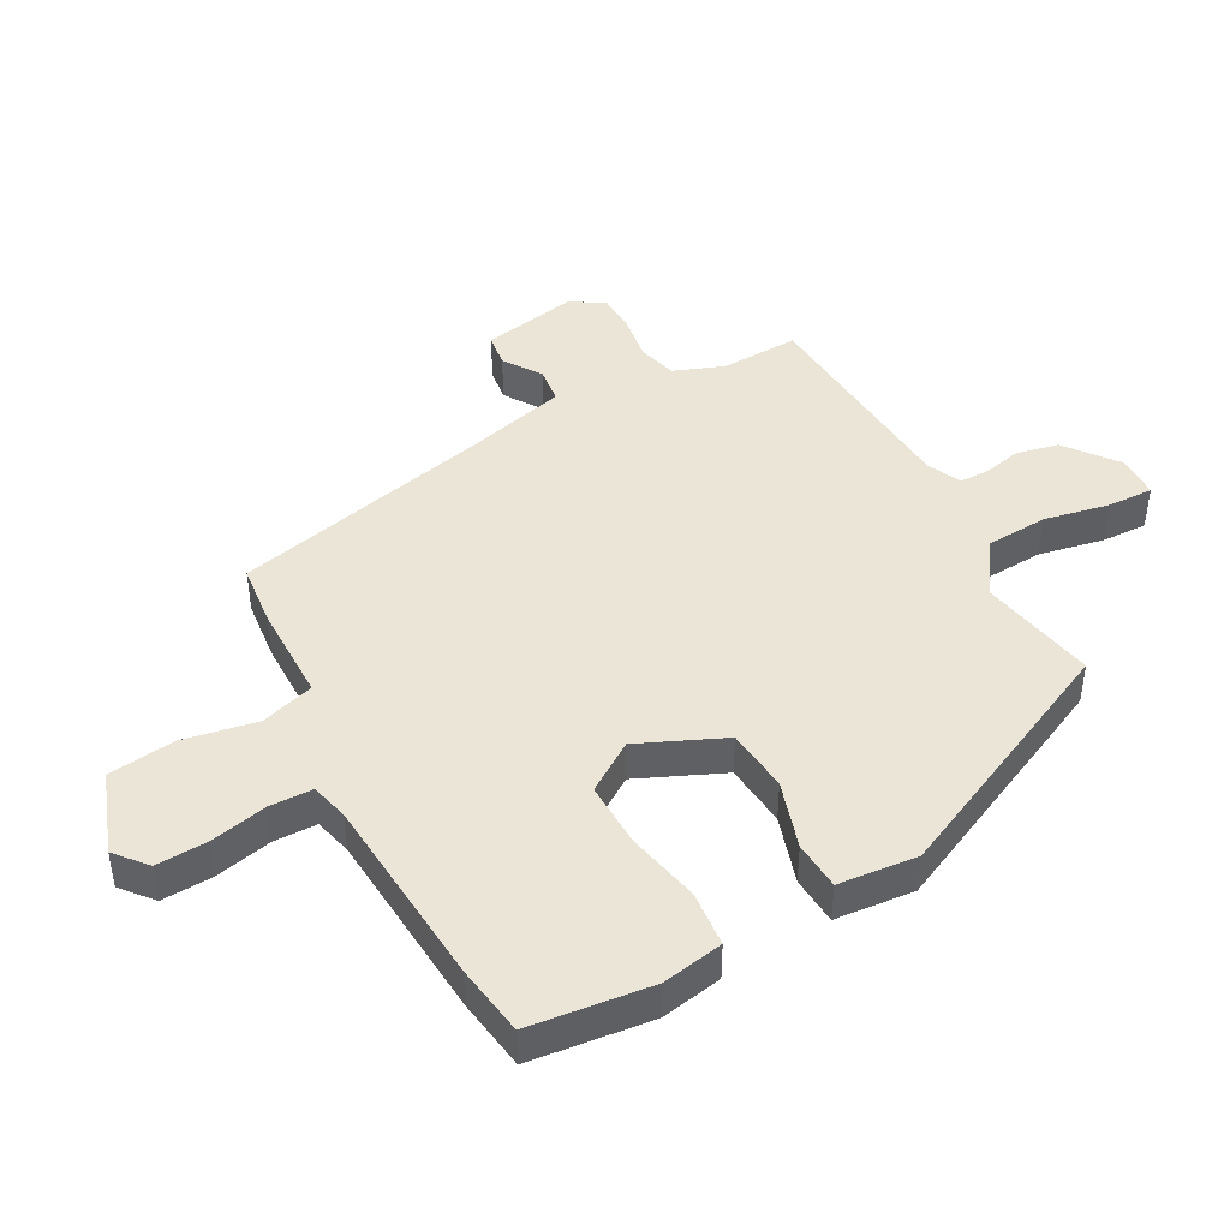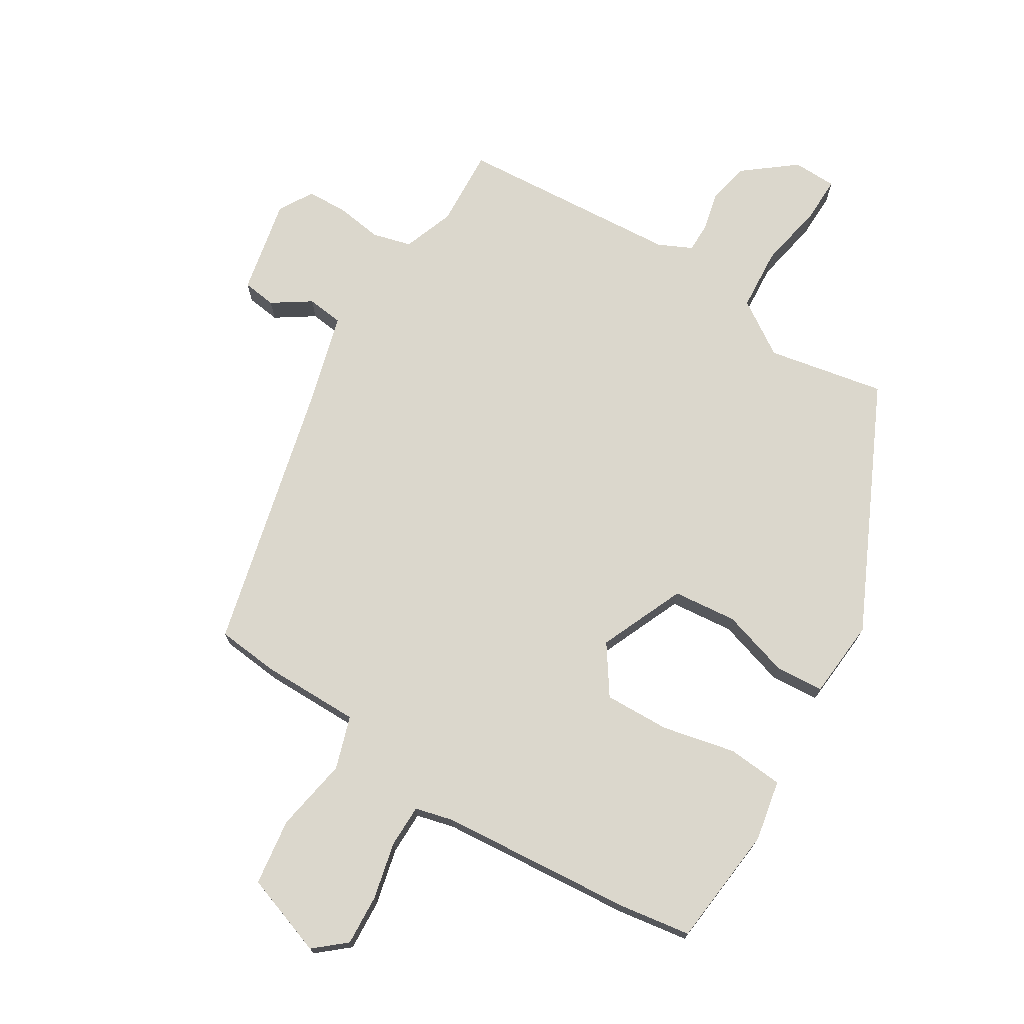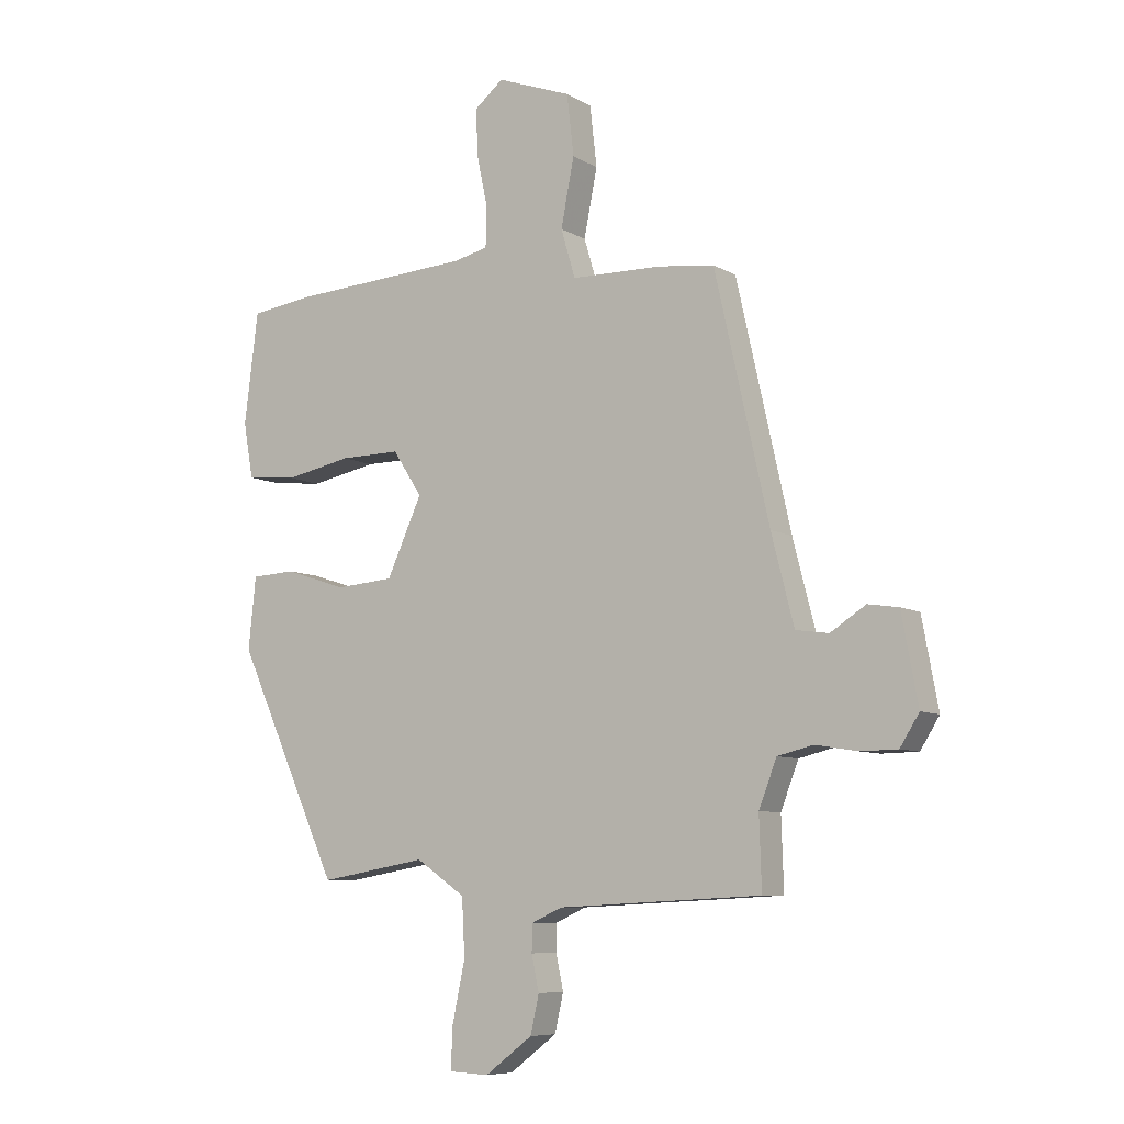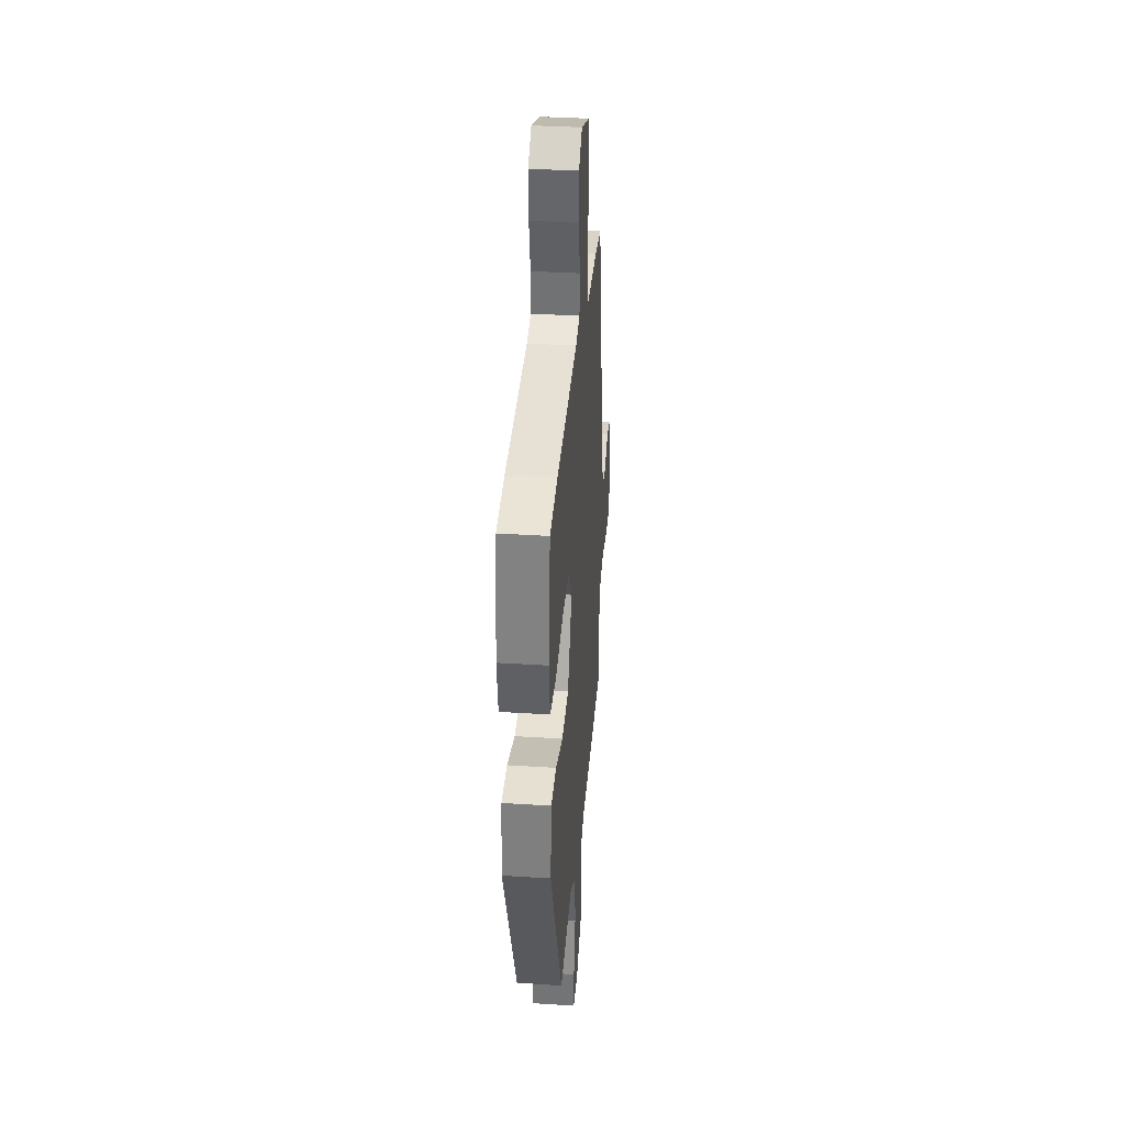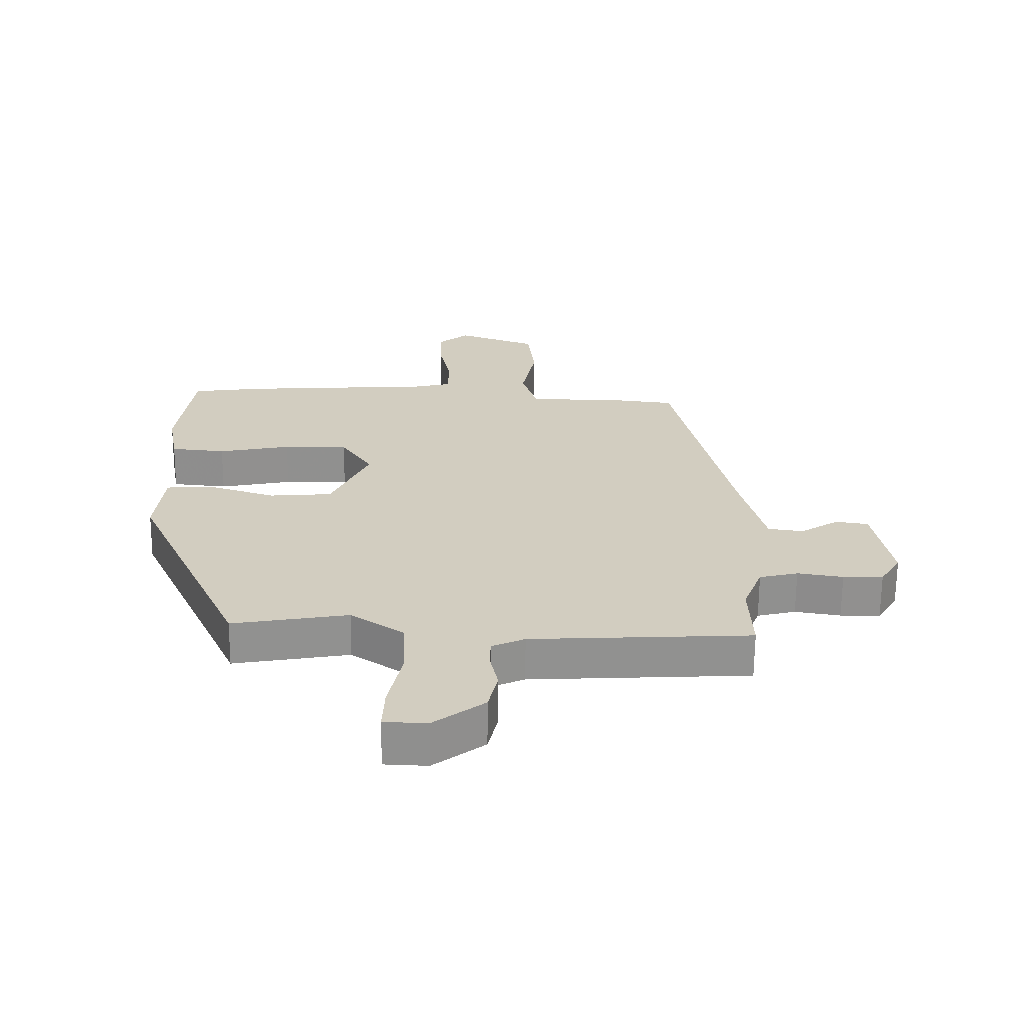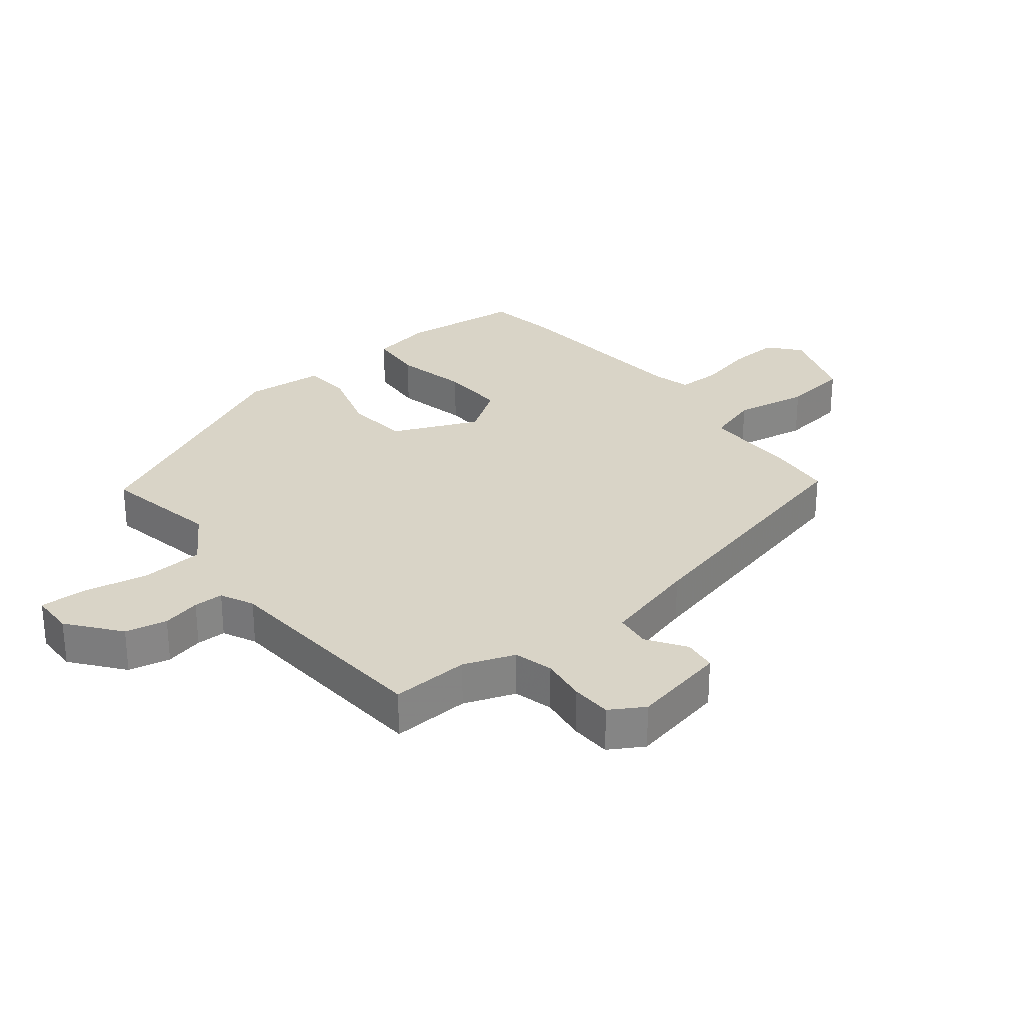
<metadata>
{"format":"obj","ext":"obj","renderer":"f3d","projection":"perspective","resolution":1024,"background":"white","views":[{"elev":44.1,"azim":60.8,"up":"+Y"},{"elev":73.1,"azim":30.4,"up":"+Y"},{"elev":-7.8,"azim":-147.2,"up":"+Z"},{"elev":35.6,"azim":94.8,"up":"+Z"},{"elev":-65.6,"azim":179.5,"up":"+Z"},{"elev":28.6,"azim":-129.7,"up":"+Y"}]}
</metadata>
<code>
v 0.408 0.07 0.512
v 0.521 0.07 0.497
v 0.545 0.07 0.305
v 0.528 0.07 0.208
v 0.44 0.07 0.199
v 0.324 0.07 0.222
v 0.22 0.07 0.223
v 0.169 0.07 0.145
v 0.23 0.07 0.011
v 0.331 0.07 0.003
v 0.438 0.07 0.038
v 0.515 0.07 0.034
v 0.528 0.07 -0.091
v 0.35 0.07 -0.483
v 0.164 0.07 -0.451
v 0.079 0.07 -0.509
v 0.074 0.07 -0.608
v 0.096 0.07 -0.712
v 0.099 0.07 -0.784
v 0.03 0.07 -0.787
v -0.052 0.07 -0.725
v -0.067 0.07 -0.659
v -0.054 0.07 -0.598
v -0.055 0.07 -0.551
v -0.108 0.07 -0.527
v -0.461 0.07 -0.509
v -0.457 0.07 -0.385
v -0.488 0.07 -0.305
v -0.55 0.07 -0.29
v -0.623 0.07 -0.302
v -0.687 0.07 -0.301
v -0.72 0.07 -0.248
v -0.692 0.07 -0.096
v -0.639 0.07 -0.088
v -0.578 0.07 -0.127
v -0.521 0.07 -0.119
v -0.482 0.07 0.034
v -0.388 0.07 0.455
v -0.289 0.07 0.467
v -0.134 0.07 0.47
v -0.109 0.07 0.554
v -0.132 0.07 0.671
v -0.12 0.07 0.777
v 0.009 0.07 0.825
v 0.059 0.07 0.784
v 0.056 0.07 0.703
v 0.037 0.07 0.613
v 0.039 0.07 0.545
v 0.099 0.07 0.531
v 0.408 0 0.512
v 0.521 0 0.497
v 0.545 0 0.305
v 0.528 0 0.208
v 0.44 0 0.199
v 0.324 0 0.222
v 0.22 0 0.223
v 0.169 0 0.145
v 0.23 0 0.011
v 0.331 0 0.003
v 0.438 0 0.038
v 0.515 0 0.034
v 0.528 0 -0.091
v 0.35 0 -0.483
v 0.164 0 -0.451
v 0.079 0 -0.509
v 0.074 0 -0.608
v 0.096 0 -0.712
v 0.099 0 -0.784
v 0.03 0 -0.787
v -0.052 0 -0.725
v -0.067 0 -0.659
v -0.054 0 -0.598
v -0.055 0 -0.551
v -0.108 0 -0.527
v -0.461 0 -0.509
v -0.457 0 -0.385
v -0.488 0 -0.305
v -0.55 0 -0.29
v -0.623 0 -0.302
v -0.687 0 -0.301
v -0.72 0 -0.248
v -0.692 0 -0.096
v -0.639 0 -0.088
v -0.578 0 -0.127
v -0.521 0 -0.119
v -0.482 0 0.034
v -0.388 0 0.455
v -0.289 0 0.467
v -0.134 0 0.47
v -0.109 0 0.554
v -0.132 0 0.671
v -0.12 0 0.777
v 0.009 0 0.825
v 0.059 0 0.784
v 0.056 0 0.703
v 0.037 0 0.613
v 0.039 0 0.545
v 0.099 0 0.531
f 44 45 46 47
f 44 47 48
f 41 42 43 44
f 40 41 44 48
f 37 38 39 40
f 36 37 40 48
f 32 33 34 35
f 32 35 36
f 29 30 31 32
f 28 29 32 36
f 27 28 36 48
f 25 26 27 48
f 20 21 22 23
f 20 23 24
f 17 18 19 20
f 16 17 20 24
f 15 16 24 25
f 13 14 15
f 10 11 12 13
f 9 10 13 15
f 8 9 15 25
f 3 4 5 6
f 3 6 7
f 49 1 2 3
f 49 3 7
f 8 25 48 49
f 7 8 49
f 96 95 94 93
f 97 96 93
f 93 92 91 90
f 97 93 90 89
f 89 88 87 86
f 97 89 86 85
f 84 83 82 81
f 85 84 81
f 81 80 79 78
f 85 81 78 77
f 97 85 77 76
f 97 76 75 74
f 72 71 70 69
f 73 72 69
f 69 68 67 66
f 73 69 66 65
f 74 73 65 64
f 64 63 62
f 62 61 60 59
f 64 62 59 58
f 74 64 58 57
f 55 54 53 52
f 56 55 52
f 52 51 50 98
f 56 52 98
f 98 97 74 57
f 98 57 56
f 1 50 51 2
f 2 51 52 3
f 3 52 53 4
f 4 53 54 5
f 5 54 55 6
f 6 55 56 7
f 7 56 57 8
f 8 57 58 9
f 9 58 59 10
f 10 59 60 11
f 11 60 61 12
f 12 61 62 13
f 13 62 63 14
f 14 63 64 15
f 15 64 65 16
f 16 65 66 17
f 17 66 67 18
f 18 67 68 19
f 19 68 69 20
f 20 69 70 21
f 21 70 71 22
f 22 71 72 23
f 23 72 73 24
f 24 73 74 25
f 25 74 75 26
f 26 75 76 27
f 27 76 77 28
f 28 77 78 29
f 29 78 79 30
f 30 79 80 31
f 31 80 81 32
f 32 81 82 33
f 33 82 83 34
f 34 83 84 35
f 35 84 85 36
f 36 85 86 37
f 37 86 87 38
f 38 87 88 39
f 39 88 89 40
f 40 89 90 41
f 41 90 91 42
f 42 91 92 43
f 43 92 93 44
f 44 93 94 45
f 45 94 95 46
f 46 95 96 47
f 47 96 97 48
f 48 97 98 49
f 49 98 50 1

</code>
